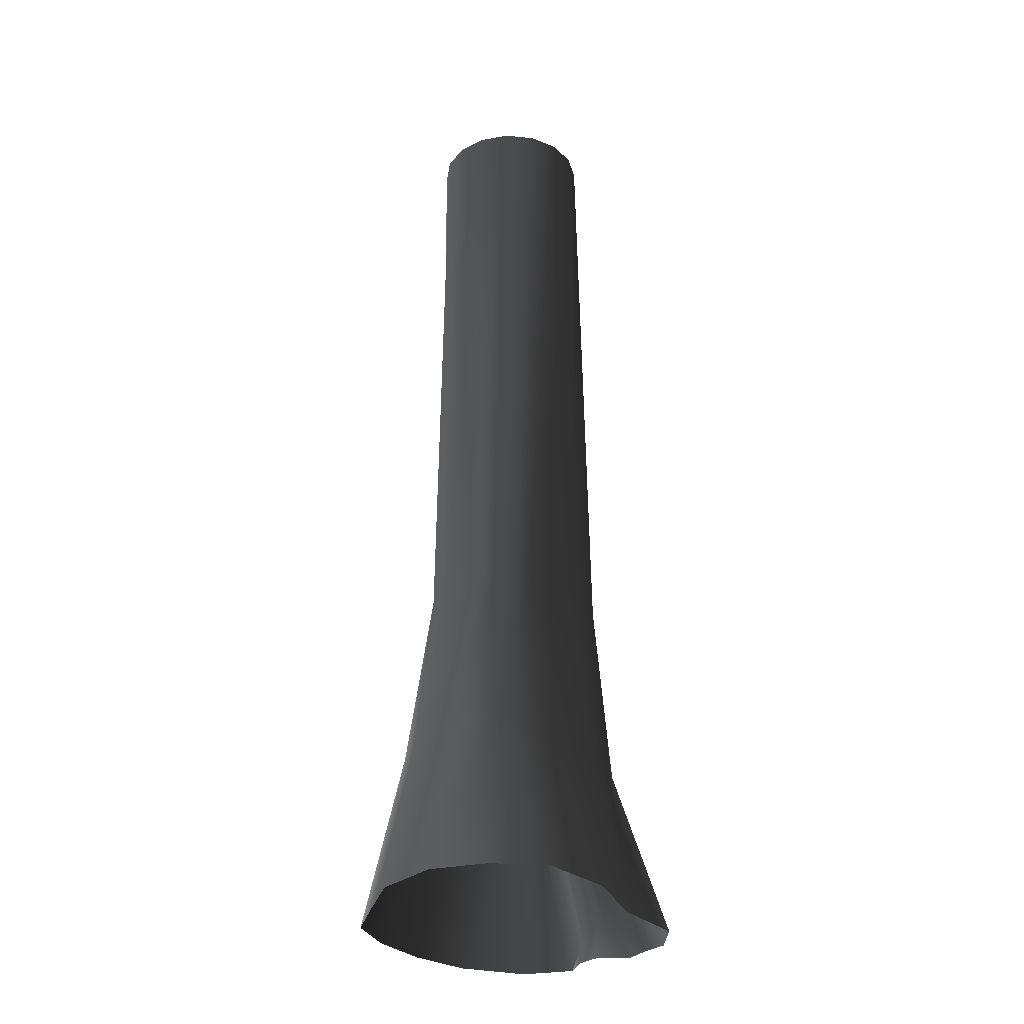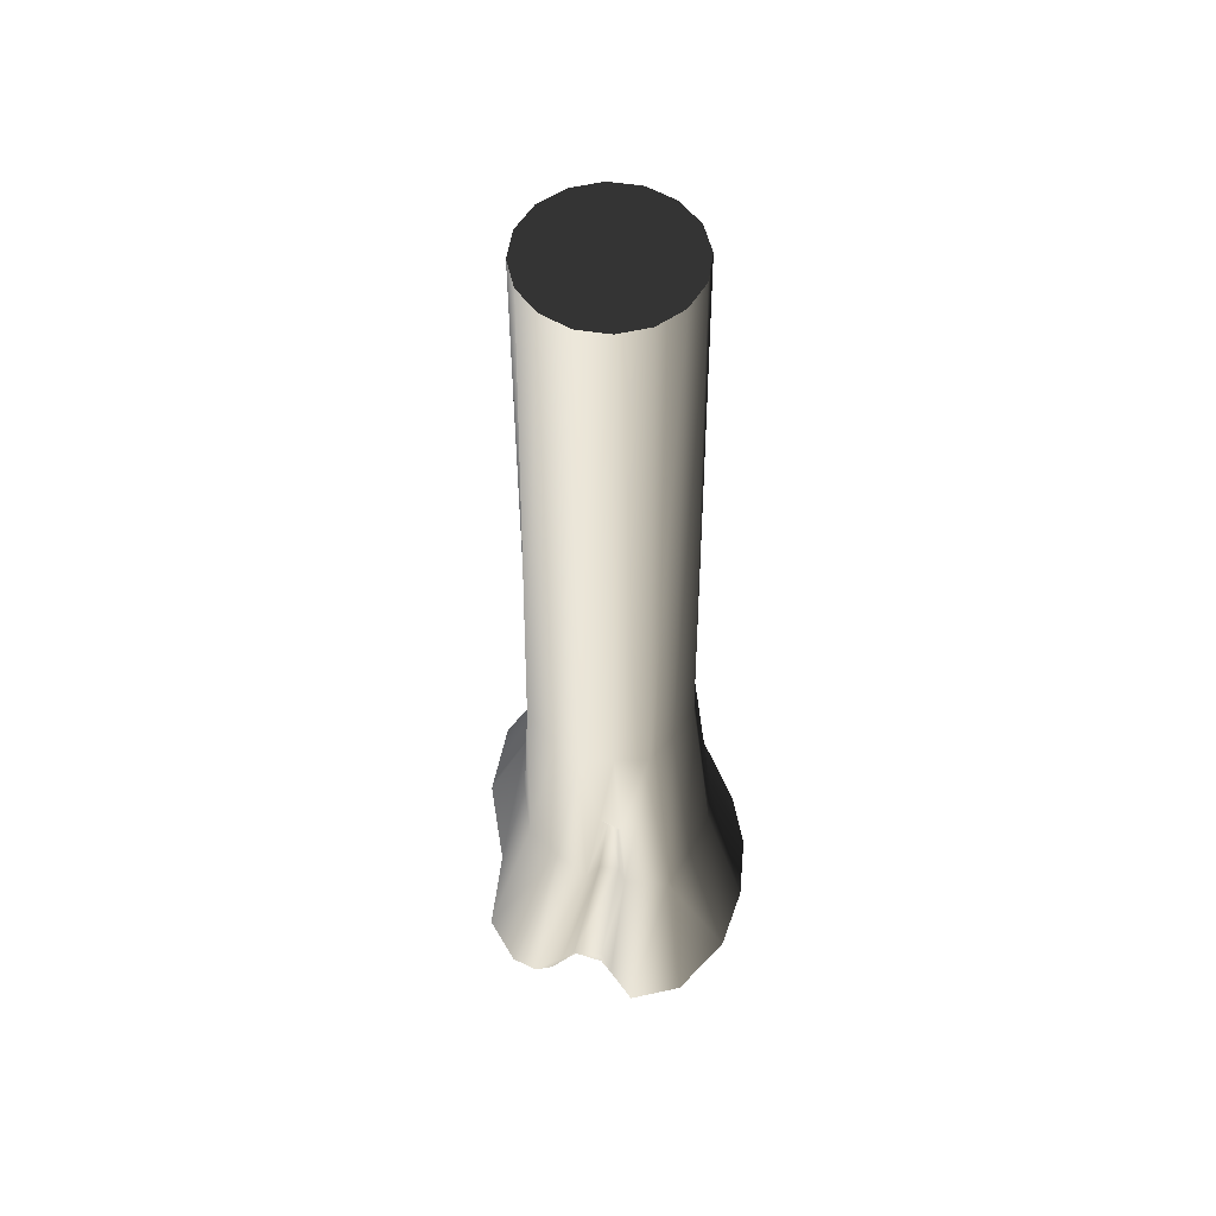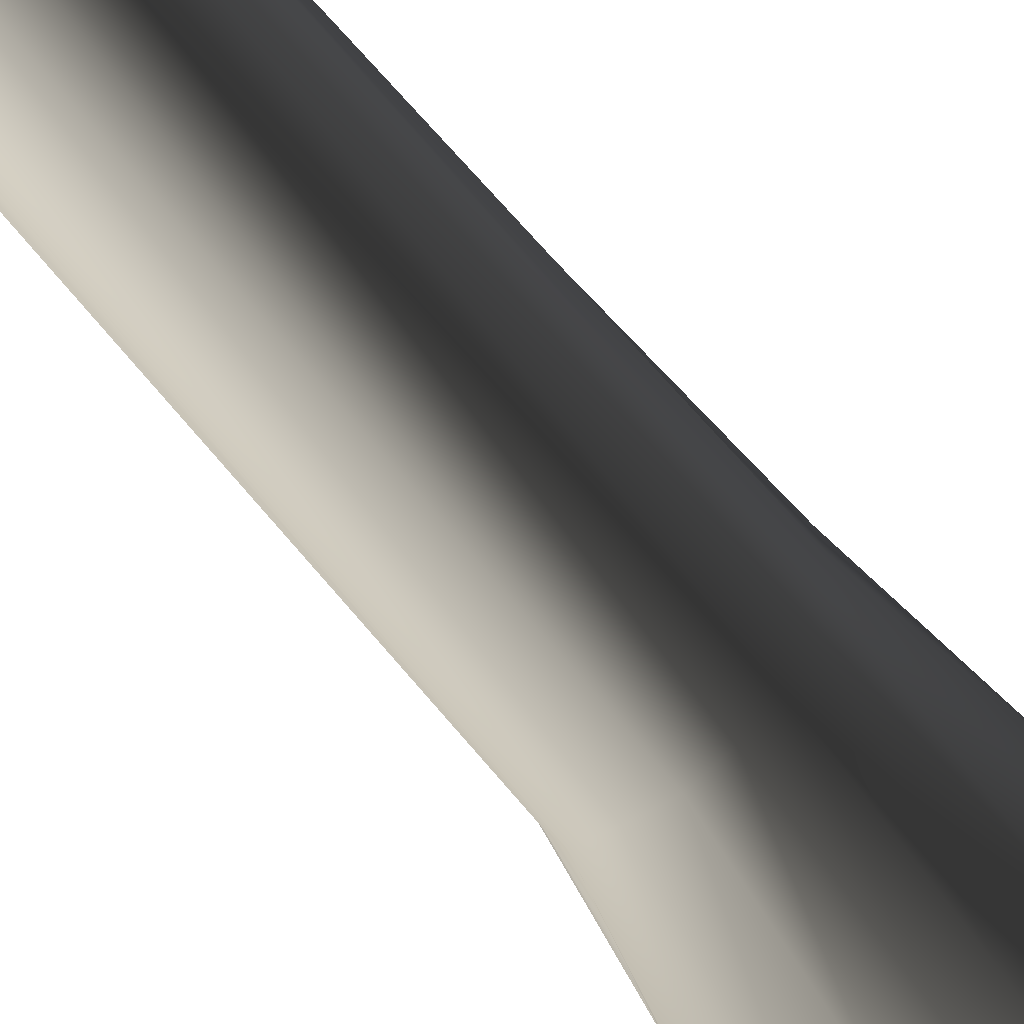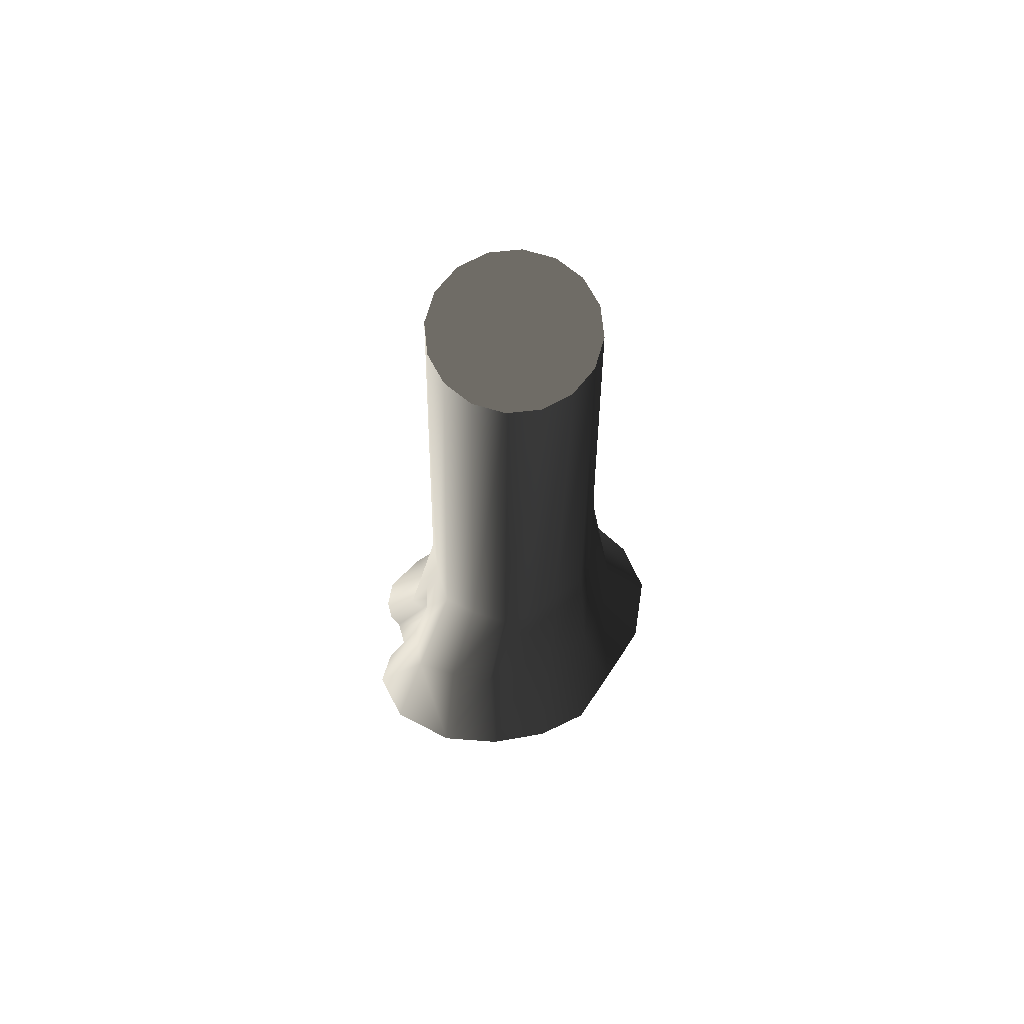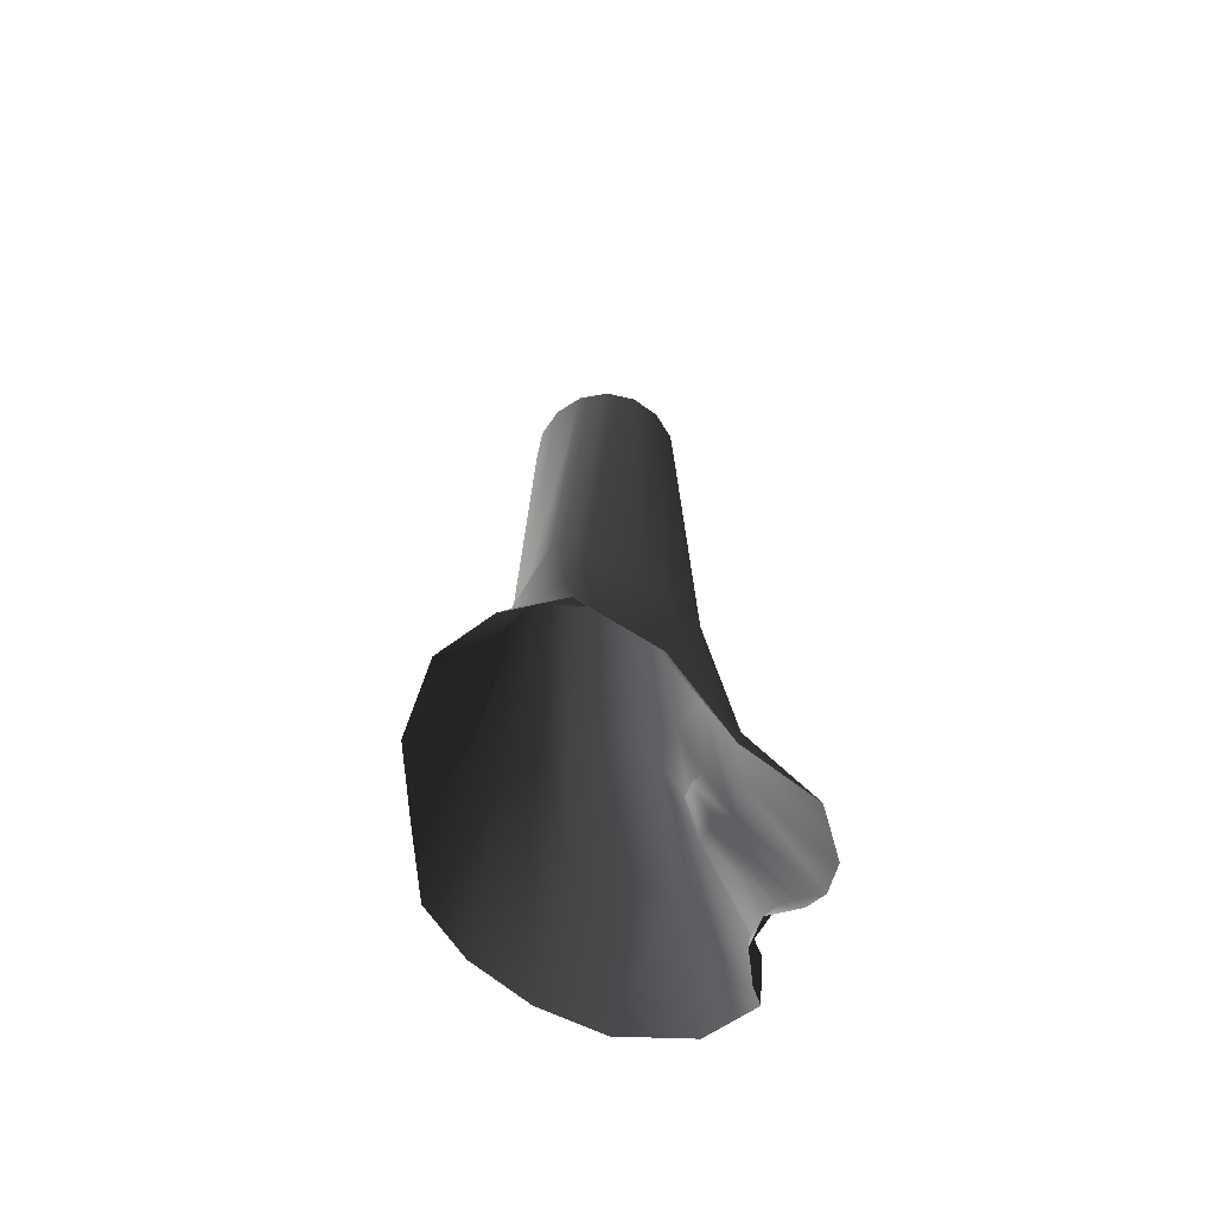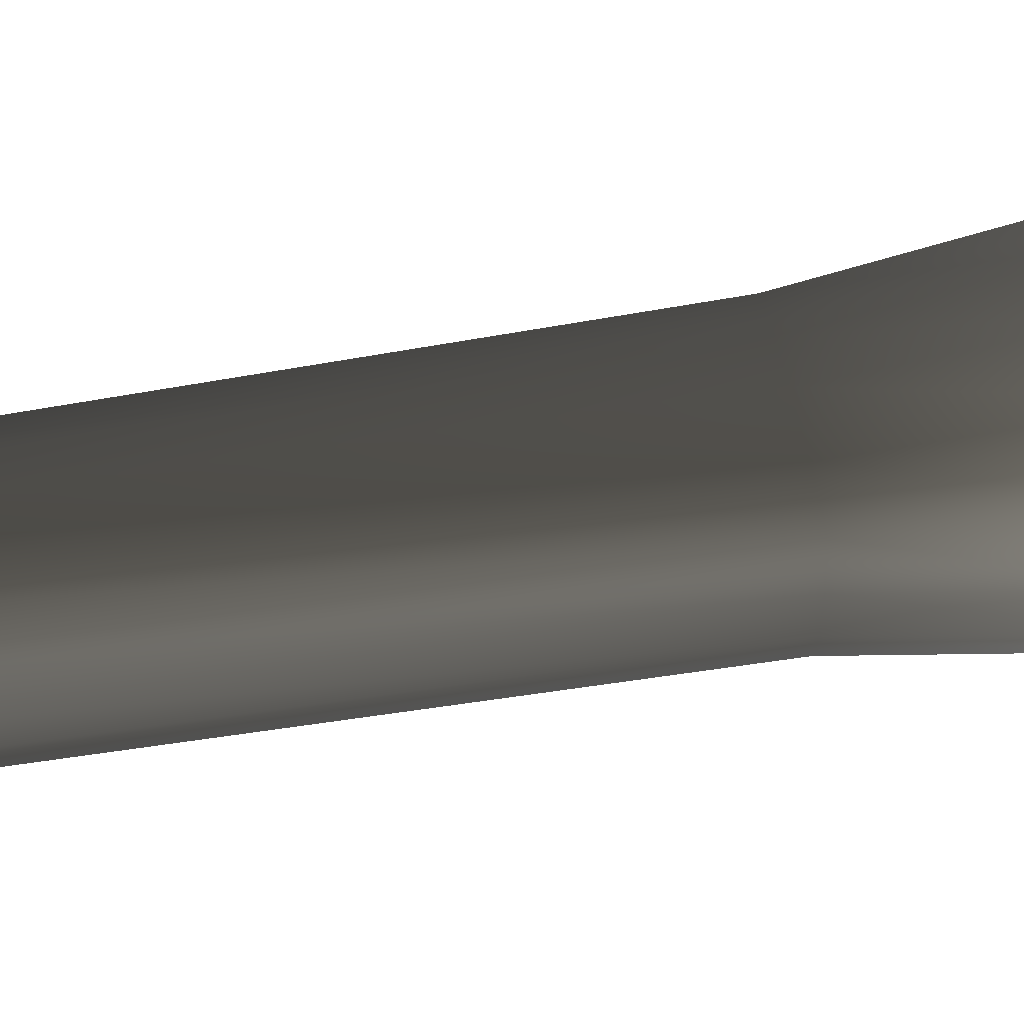
<metadata>
{"format":"obj","ext":"obj","renderer":"f3d","projection":"perspective","resolution":1024,"background":"white","views":[{"elev":-29.0,"azim":138.0,"up":"+Z"},{"elev":55.8,"azim":-69.7,"up":"+Z"},{"elev":-63.1,"azim":38.6,"up":"+Y"},{"elev":70.3,"azim":5.3,"up":"+Z"},{"elev":-69.2,"azim":156.1,"up":"+Z"},{"elev":57.3,"azim":80.1,"up":"+Y"}]}
</metadata>
<code>
v 0.006501 -1.065 11.61
v 0.3794 -0.9909 11.61
v 0.6956 -0.7797 11.61
v -0.3664 -0.9909 11.61
v -0.6826 -0.7797 11.61
v -0.8938 -0.4635 11.61
v -0.968 -0.0906 11.61
v -0.8938 0.2823 11.61
v -0.6826 0.5985 11.61
v -0.3664 0.8097 11.61
v 0.006496 0.8839 11.61
v 0.3794 0.8097 11.61
v 0.6956 0.5985 11.61
v 0.9068 0.2823 11.61
v 0.981 -0.0906 11.61
v 0.9068 -0.4635 11.61
v -1.981 -0.0188 -0.08107
v -1.67 -0.2553 -0.08107
v -1.877 -0.2881 0.3437
v -1.679 -0.6021 -0.08107
v -1.904 -0.9787 -0.05624
v -1.954 -0.8312 0.3136
v -1.744 -0.6309 0.2835
v -1.379 -0.4698 2.015
v -1.327 -0.7122 2.015
v -1.167 -0.5044 2.818
v -1.144 -0.63 2.697
v -1.278 -0.4401 3.054
v -1.252 -0.716 2.936
v -1.459 -0.8417 2.015
v -2.08 -1.167 -3.425e-06
v -1.321 -1.367 2.015
v -1.715 -1.722 -3.352e-06
v -0.9125 -2.049 -4.97e-06
v -0.8003 -1.474 2.015
v -0.2324 -1.535 2.015
v -0.1164 -2.036 -4.971e-06
v 0.2744 -1.381 2.015
v 0.643 -1.831 -3.338e-06
v 0.6665 -1.103 2.015
v 1.251 -1.463 -3.386e-06
v 1.187 -0.7634 2.015
v 1.638 -0.7614 -5.137e-06
v 1.414 -0.2056 2.015
v 2.045 0.007246 -5.237e-06
v 0.003252 1.068 2.015
v 0.6792 1.171 2.015
v 0.2286 1.745 -3.803e-06
v 1.193 1.885 -5.481e-06
v 1.258 0.9601 2.015
v 1.742 1.477 -5.428e-06
v 2.096 0.8687 -5.349e-06
v 1.464 0.3789 2.015
v 0.04663 0.9075 4.169
v 0.5804 0.9335 4.169
v 1.062 0.8694 4.169
v 1.133 0.401 4.169
v 1.117 -0.08907 4.169
v 1.02 -0.4717 4.169
v 0.6863 -0.7226 4.169
v 0.3623 -1.071 4.169
v -0.02899 -1.196 4.169
v -0.48 -1.089 4.169
v -0.8776 -0.9308 4.169
v -1.047 -0.5395 4.169
v -1.171 -0.1195 4.169
v -1.555 -0.3627 2.015
v -2.013 -0.1828 0.3781
v -2.132 0.1539 0.007096
v -2.094 0.4937 -5.3e-06
v -1.411 0.07903 2.015
v -1.69 0.9758 -5.363e-06
v -1.2 0.541 2.015
v -0.7313 1.201 -5.393e-06
v 0.2286 1.745 -3.803e-06
v 0.003252 1.068 2.015
v -0.6741 0.822 2.015
v -1.049 0.2203 4.169
v -0.7846 0.677 4.169
v -0.3786 0.8112 4.169
v 0.04663 0.9075 4.169
v 0.006496 0.8839 11.61
v -0.3664 0.8097 11.61
v -0.6826 0.5985 11.61
v -0.8938 0.2823 11.61
v -0.968 -0.0906 11.61
v -0.8938 -0.4635 11.61
v -0.6826 -0.7797 11.61
v -0.3664 -0.9909 11.61
v 0.006501 -1.065 11.61
v 0.3794 -0.9909 11.61
v 0.6956 -0.7797 11.61
v 0.9068 -0.4635 11.61
v 0.981 -0.0906 11.61
v 0.006496 0.8839 11.61
v 0.3794 0.8097 11.61
v 0.6956 0.5985 11.61
v 0.9068 0.2823 11.61
g P_DF_Tree_05_(30)_589_102
f 1 3 2
f 4 5 1
f 6 7 5
f 5 7 1
f 8 9 7
f 10 11 9
f 9 11 7
f 12 13 11
f 14 15 13
f 13 15 11
f 11 15 7
f 7 15 1
f 15 3 1
f 16 3 15
f 17 19 18
f 18 19 20
f 21 20 22
f 23 22 20
f 23 20 19
f 24 25 19
f 23 19 25
f 24 26 25
f 27 25 26
f 26 28 27
f 29 27 28
f 29 30 27
f 25 27 30
f 25 30 23
f 22 23 30
f 31 21 22
f 30 31 22
f 30 32 31
f 33 31 32
f 33 32 34
f 35 34 32
f 35 36 34
f 37 34 36
f 36 38 37
f 39 37 38
f 38 40 39
f 41 39 40
f 40 42 41
f 43 41 42
f 42 44 43
f 45 43 44
f 46 48 47
f 49 47 48
f 47 49 50
f 51 50 49
f 51 52 50
f 53 50 52
f 52 45 53
f 44 53 45
f 46 47 54
f 55 54 47
f 47 50 55
f 56 55 50
f 50 53 56
f 57 56 53
f 53 44 57
f 58 57 44
f 44 42 58
f 59 58 42
f 42 40 59
f 60 59 40
f 40 38 60
f 61 60 38
f 38 36 61
f 62 61 36
f 36 35 62
f 63 62 35
f 35 32 63
f 64 63 32
f 30 64 32
f 29 64 30
f 65 64 29
f 29 28 65
f 66 65 28
f 67 66 28
f 28 26 67
f 24 67 26
f 67 24 68
f 19 68 24
f 17 68 19
f 17 69 68
f 68 69 67
f 70 71 69
f 67 69 71
f 70 72 71
f 73 71 72
f 72 74 73
f 75 76 74
f 77 73 74
f 77 74 76
f 67 71 66
f 78 66 71
f 71 73 78
f 79 78 73
f 73 77 79
f 80 79 77
f 77 76 80
f 81 80 76
f 82 83 81
f 80 81 83
f 83 84 80
f 79 80 84
f 84 85 79
f 78 79 85
f 85 86 78
f 66 78 86
f 86 87 66
f 65 66 87
f 87 88 65
f 64 65 88
f 88 89 64
f 63 64 89
f 89 90 63
f 62 63 90
f 90 91 62
f 61 62 91
f 91 92 61
f 60 61 92
f 92 93 60
f 59 60 93
f 93 94 59
f 58 59 94
f 54 55 95
f 96 95 55
f 55 56 96
f 97 96 56
f 56 57 97
f 98 97 57
f 57 58 98
f 94 98 58

</code>
